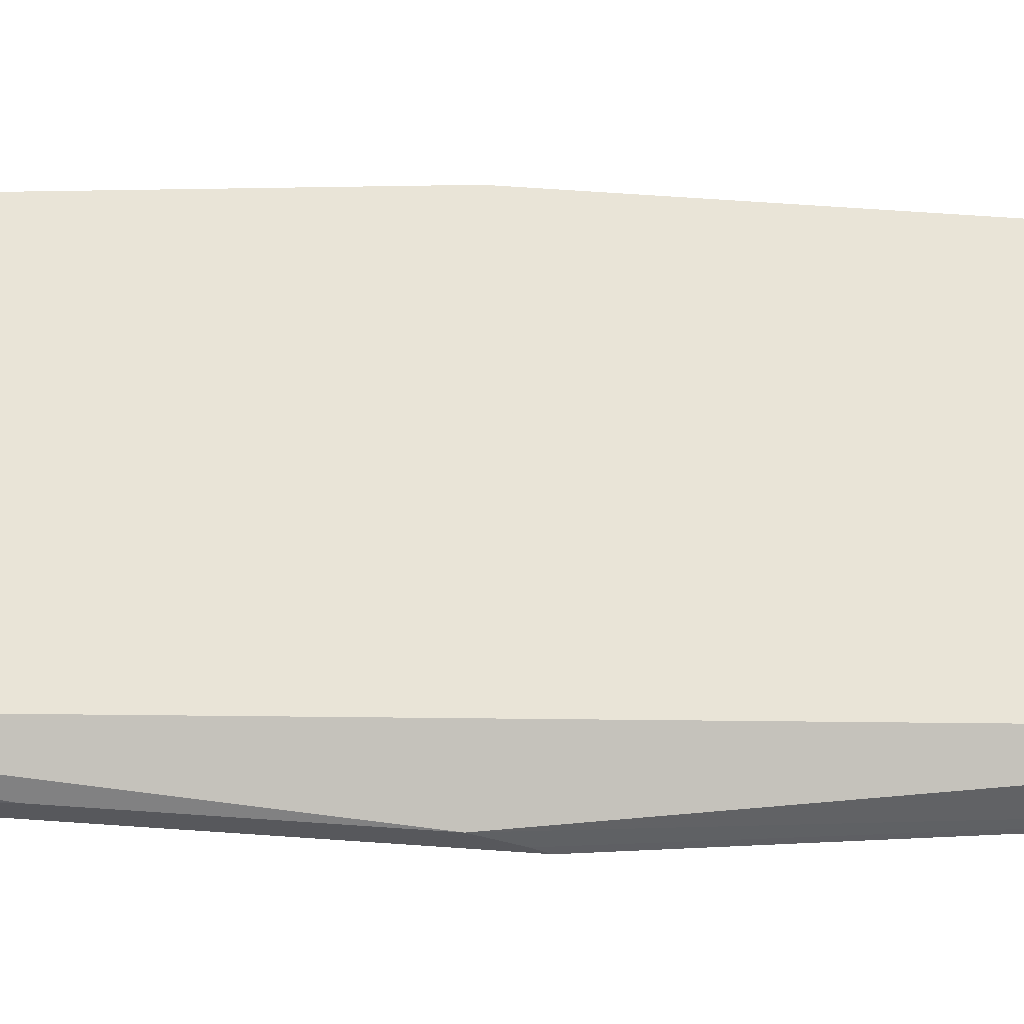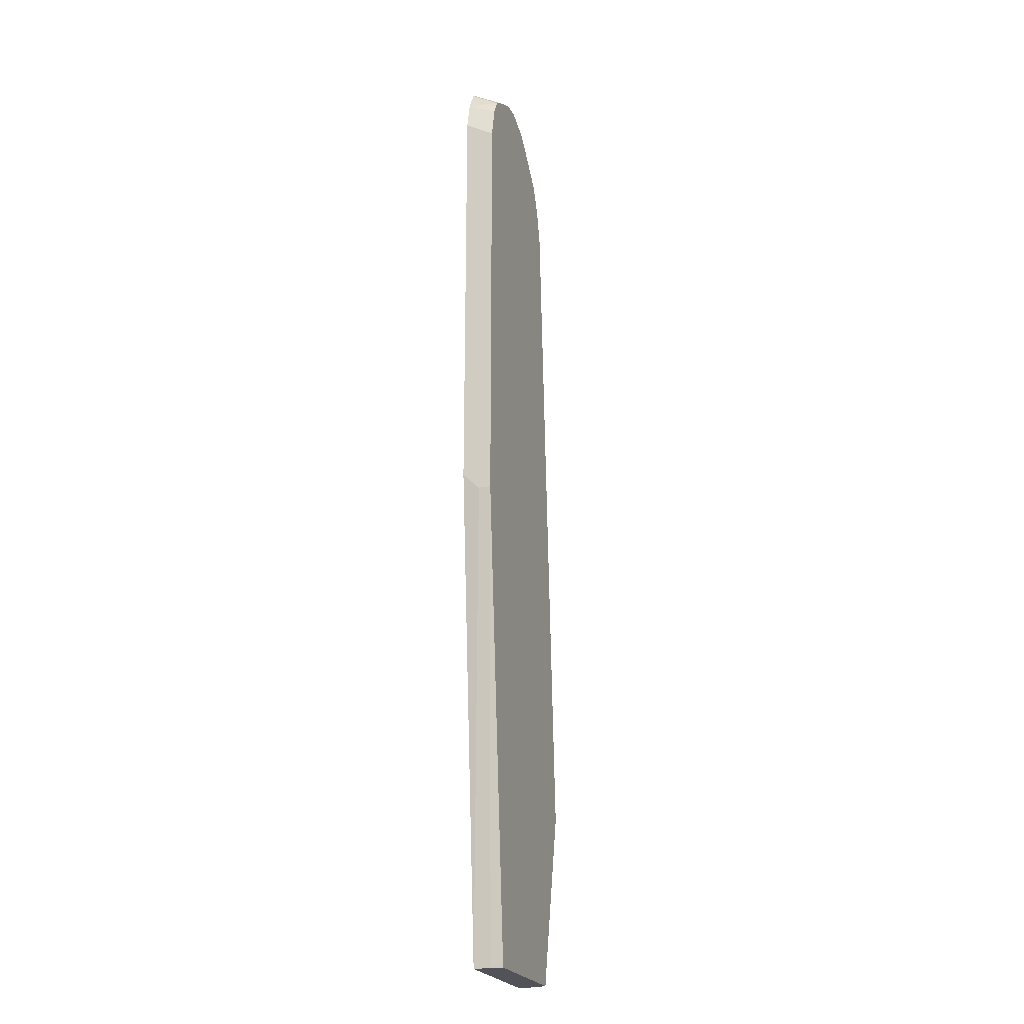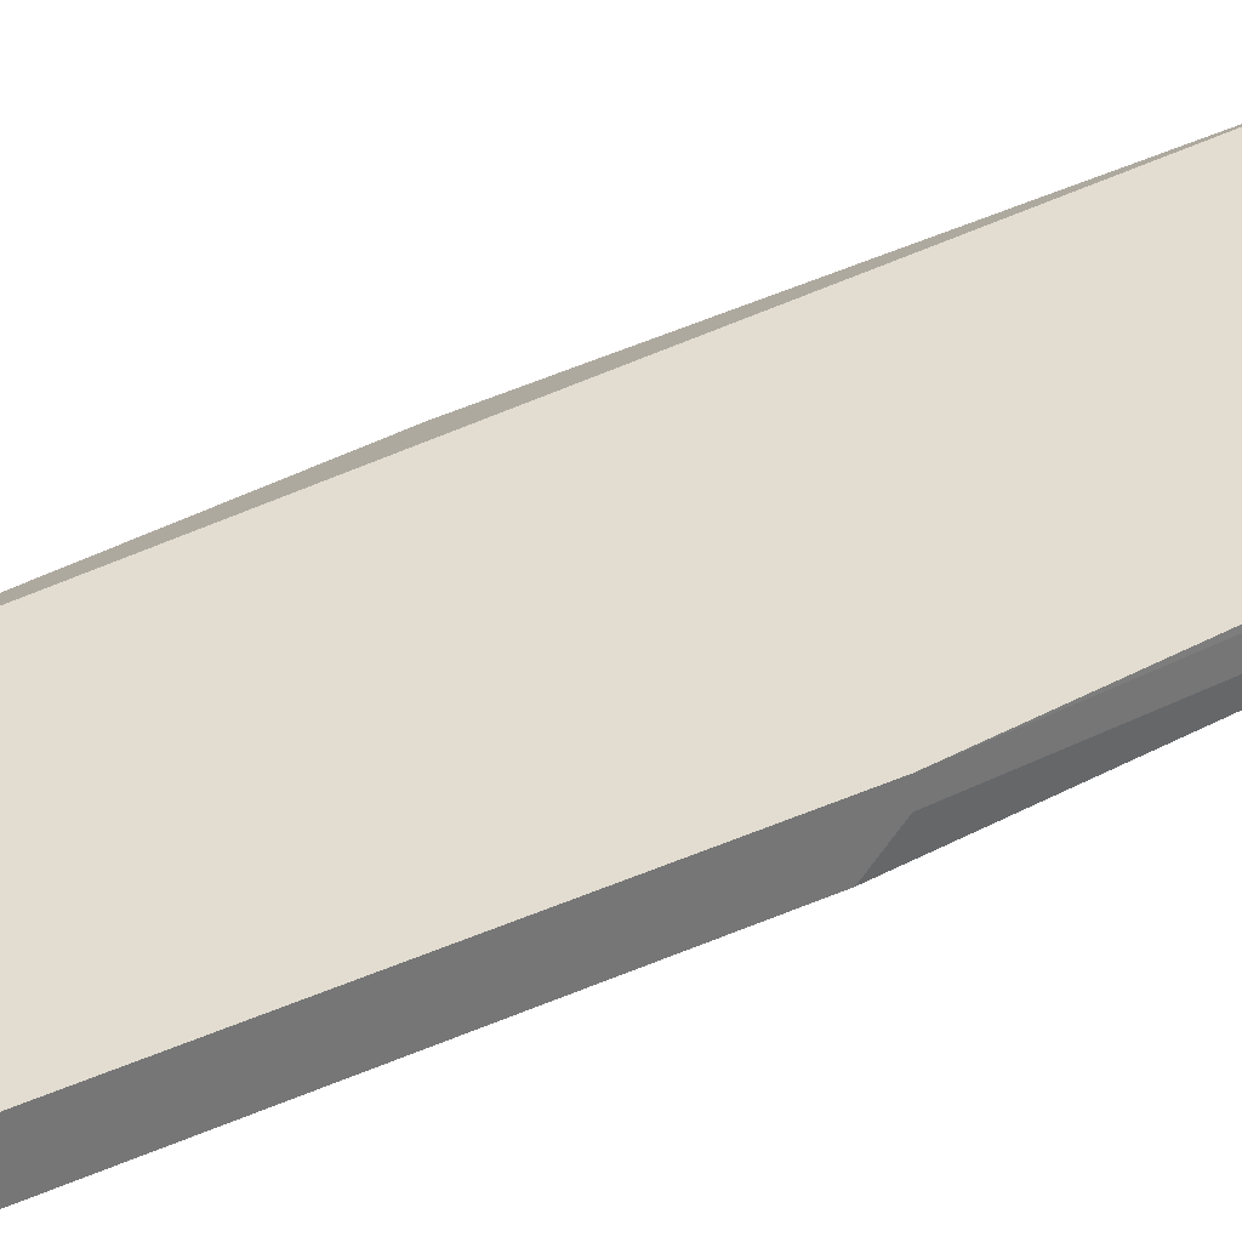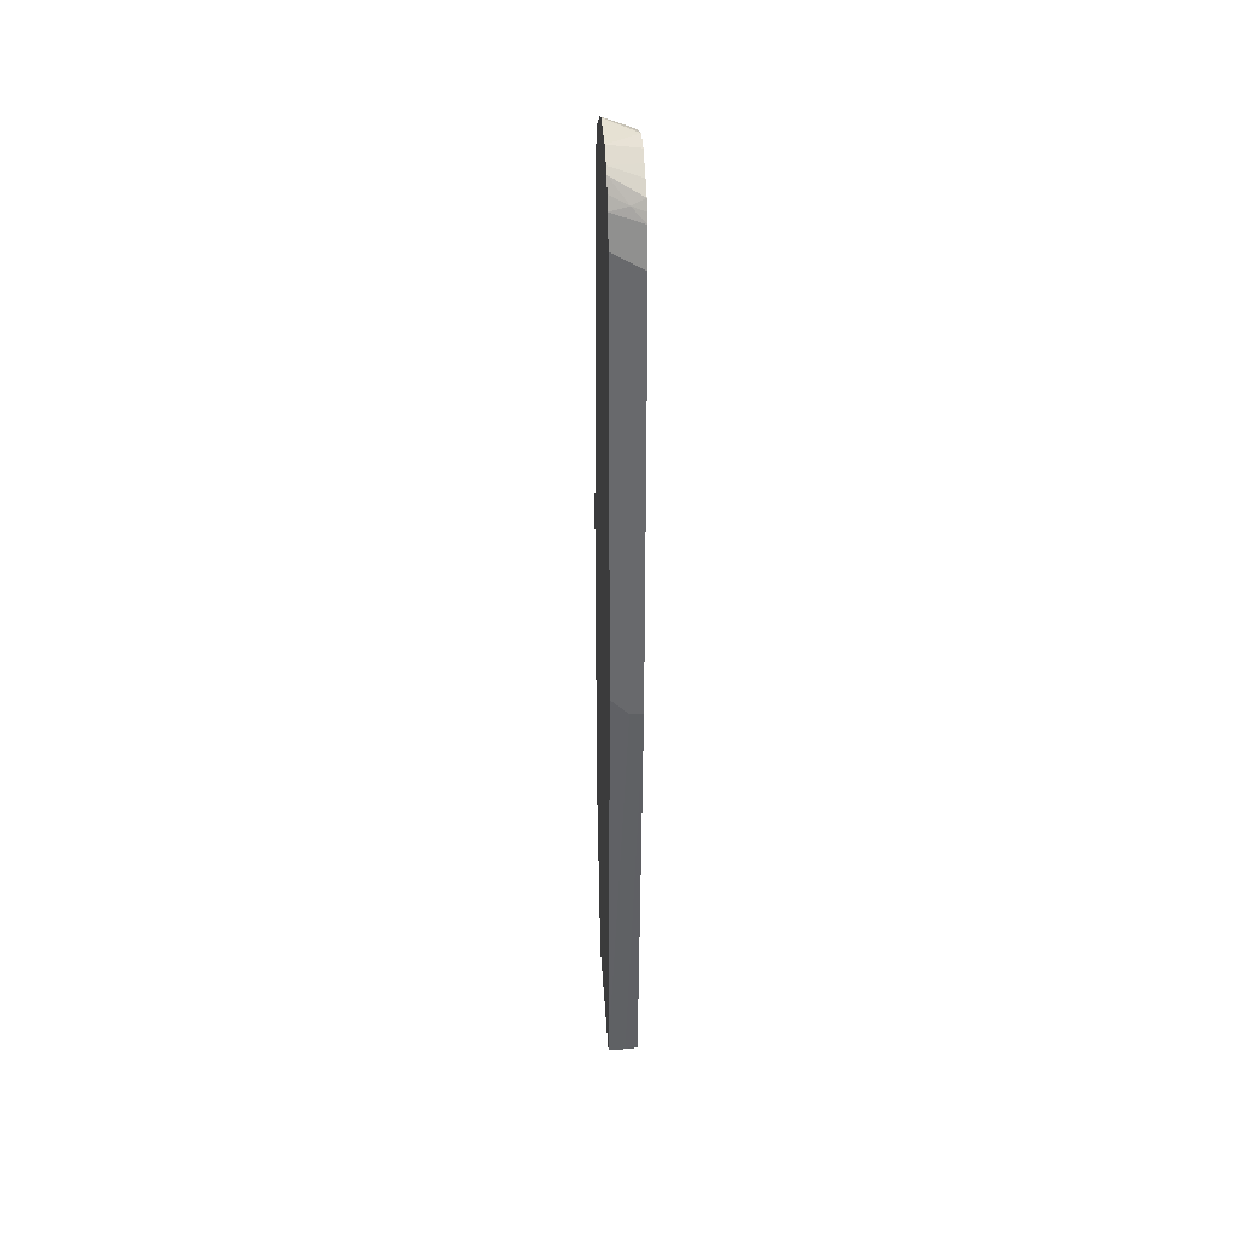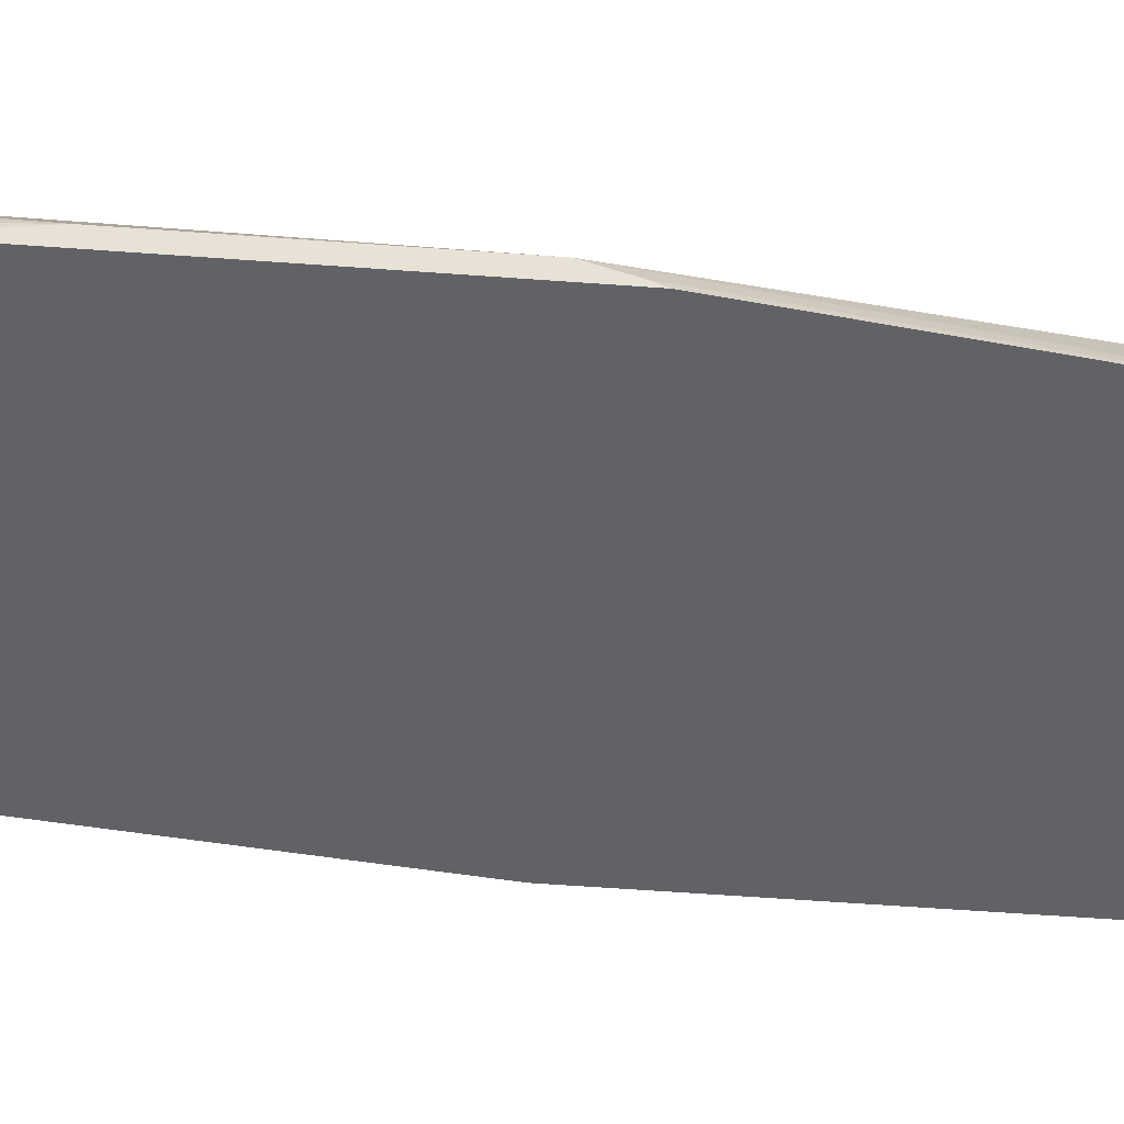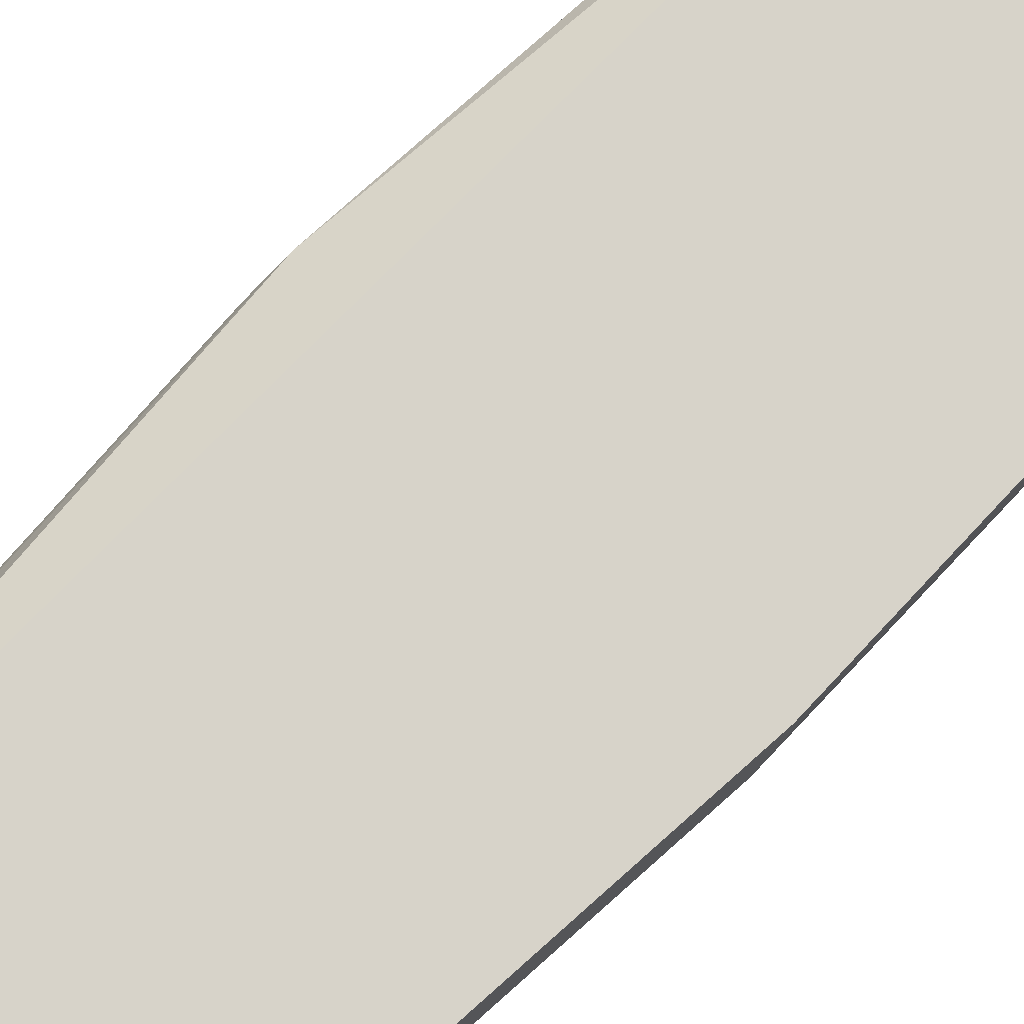
<metadata>
{"format":"obj","ext":"obj","renderer":"f3d","projection":"perspective","resolution":1024,"background":"white","views":[{"elev":61.2,"azim":94.2,"up":"+Z"},{"elev":-22.6,"azim":-71.3,"up":"+Y"},{"elev":35.4,"azim":-121.4,"up":"+Z"},{"elev":37.5,"azim":-93.7,"up":"+Y"},{"elev":-50.7,"azim":85.2,"up":"+Z"},{"elev":76.3,"azim":-132.0,"up":"+Z"}]}
</metadata>
<code>
v -0.5714 -0.03509 -0.07722
v -0.6058 0.2447 -0.07722
v -0.5714 -0.03596 -0.07678
v -0.5714 -0.1985 -0.07722
v -0.6078 0.2577 -0.07722
v -0.6122 0.2255 -0.05508
v -0.5714 -0.05591 -0.06869
v -0.5714 -0.04077 -0.07439
v -0.5714 -0.1897 -0.07428
v -0.5736 -0.2899 -0.07722
v -0.6165 0.2727 -0.07722
v -0.6283 0.2738 -0.05638
v -0.6288 0.2733 -0.05508
v -0.6206 0.2563 -0.05508
v -0.6187 0.2516 -0.05508
v -0.5799 -0.2899 -0.05508
v -0.5714 -0.161 -0.06869
v -0.5714 -0.187 -0.07364
v -0.6101 -0.4229 -0.05508
v -0.6047 -0.4229 -0.07722
v -0.5714 -0.185 -0.07318
v -0.6359 0.2984 -0.07722
v -0.6605 0.3061 -0.05638
v -0.6615 0.3055 -0.05508
v -0.708 -0.4229 -0.05508
v -0.7088 -0.4229 -0.07722
v -0.6598 0.3141 -0.07722
v -0.6766 0.3209 -0.07722
v -0.6766 0.3141 -0.06041
v -0.6837 0.3141 -0.05508
v -0.7088 -0.4229 -0.06444
v -0.7088 -0.4188 -0.05508
v -0.741 -0.06443 -0.06444
v -0.741 -0.05161 -0.07722
v -0.7088 0.3196 -0.07722
v -0.6994 0.3124 -0.05508
v -0.741 -0.06443 -0.05508
v -0.741 0.2705 -0.07722
v -0.7216 0.3133 -0.07722
v -0.7088 0.3077 -0.05508
v -0.741 0.2577 -0.05508
v -0.7362 0.2924 -0.07722
v -0.7266 0.3099 -0.07722
v -0.7283 0.2963 -0.05508
v -0.7181 0.303 -0.05508
v -0.7353 0.2834 -0.05508
v -0.7319 0.3009 -0.07722
v -0.733 0.294 -0.06444
v -0.7322 0.2897 -0.05508
f 13 23 24
f 19 26 20
f 19 25 31
f 19 31 26
f 46 49 48
f 23 27 28
f 13 22 23
f 23 29 30
f 22 27 23
f 12 22 13
f 7 16 17
f 10 17 16
f 10 21 17
f 10 18 21
f 10 19 20
f 10 16 19
f 9 18 10
f 6 16 7
f 6 19 16
f 23 30 24
f 11 22 12
f 25 32 31
f 42 48 47
f 26 37 33
f 6 25 19
f 44 48 49
f 43 48 44
f 43 47 48
f 42 46 48
f 41 46 42
f 39 45 40
f 39 44 45
f 39 43 44
f 26 31 37
f 38 41 42
f 35 39 36
f 33 38 34
f 33 41 38
f 33 37 41
f 31 32 37
f 30 35 36
f 28 30 29
f 28 35 30
f 26 33 34
f 36 39 40
f 6 32 25
f 23 28 29
f 6 41 37
f 1 28 27
f 1 35 28
f 1 39 35
f 1 43 39
f 1 47 43
f 1 42 47
f 1 38 42
f 1 34 38
f 1 26 34
f 1 27 22
f 1 20 26
f 1 4 10
f 1 9 4
f 1 18 9
f 1 21 18
f 1 17 21
f 1 7 17
f 1 8 7
f 1 3 8
f 6 37 32
f 1 10 20
f 1 22 11
f 1 2 3
f 1 5 2
f 6 46 41
f 6 49 46
f 6 44 49
f 6 45 44
f 6 40 45
f 6 36 40
f 1 11 5
f 6 24 30
f 6 13 24
f 6 14 13
f 6 30 36
f 5 15 6
f 5 14 15
f 5 13 14
f 5 12 13
f 5 11 12
f 4 9 10
f 2 8 3
f 2 7 8
f 2 6 7
f 6 15 14
f 2 5 6

</code>
